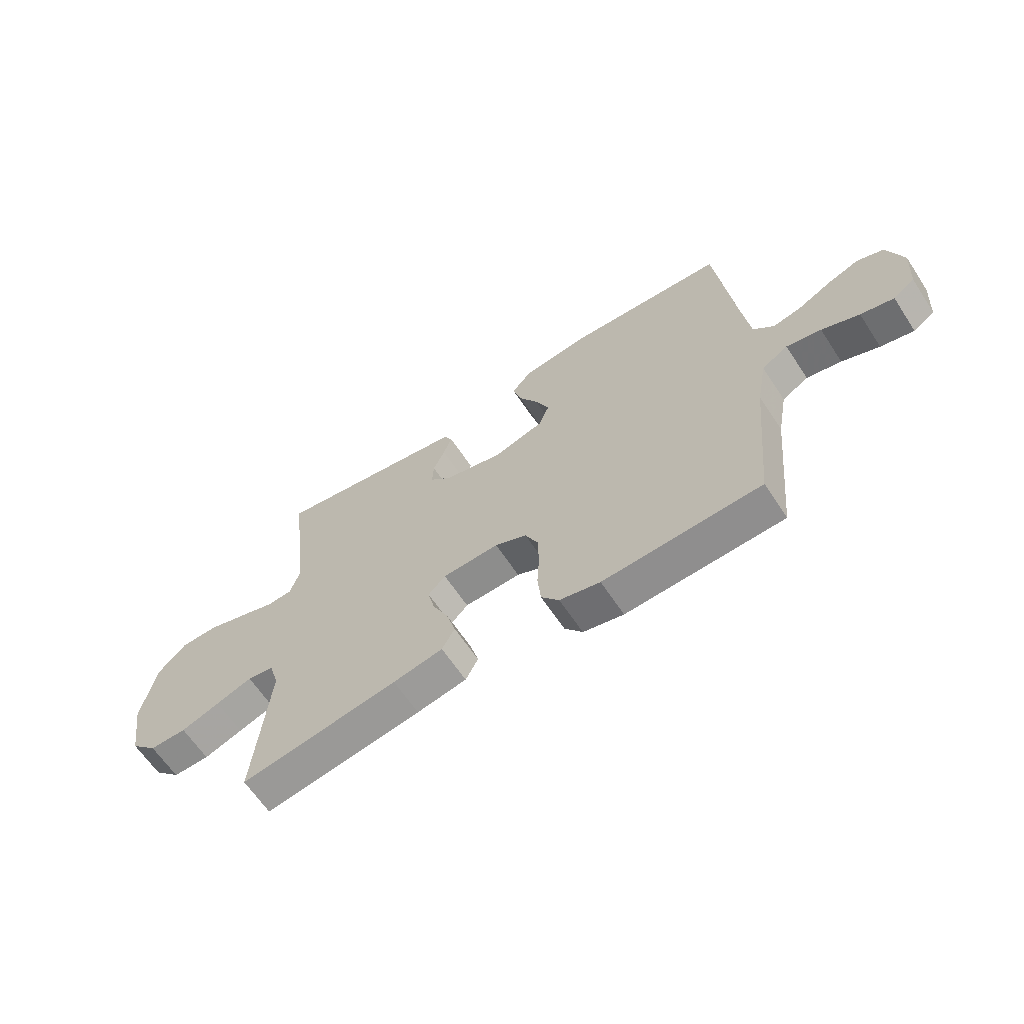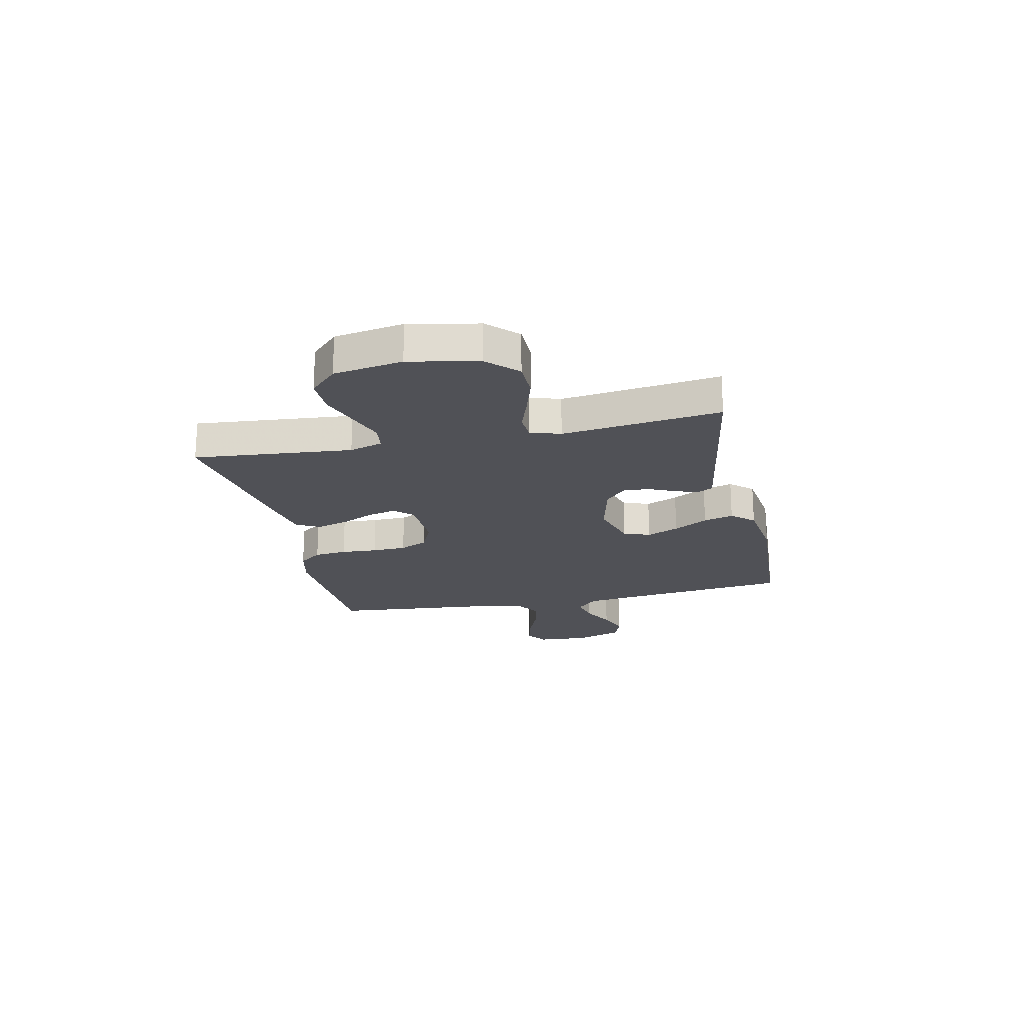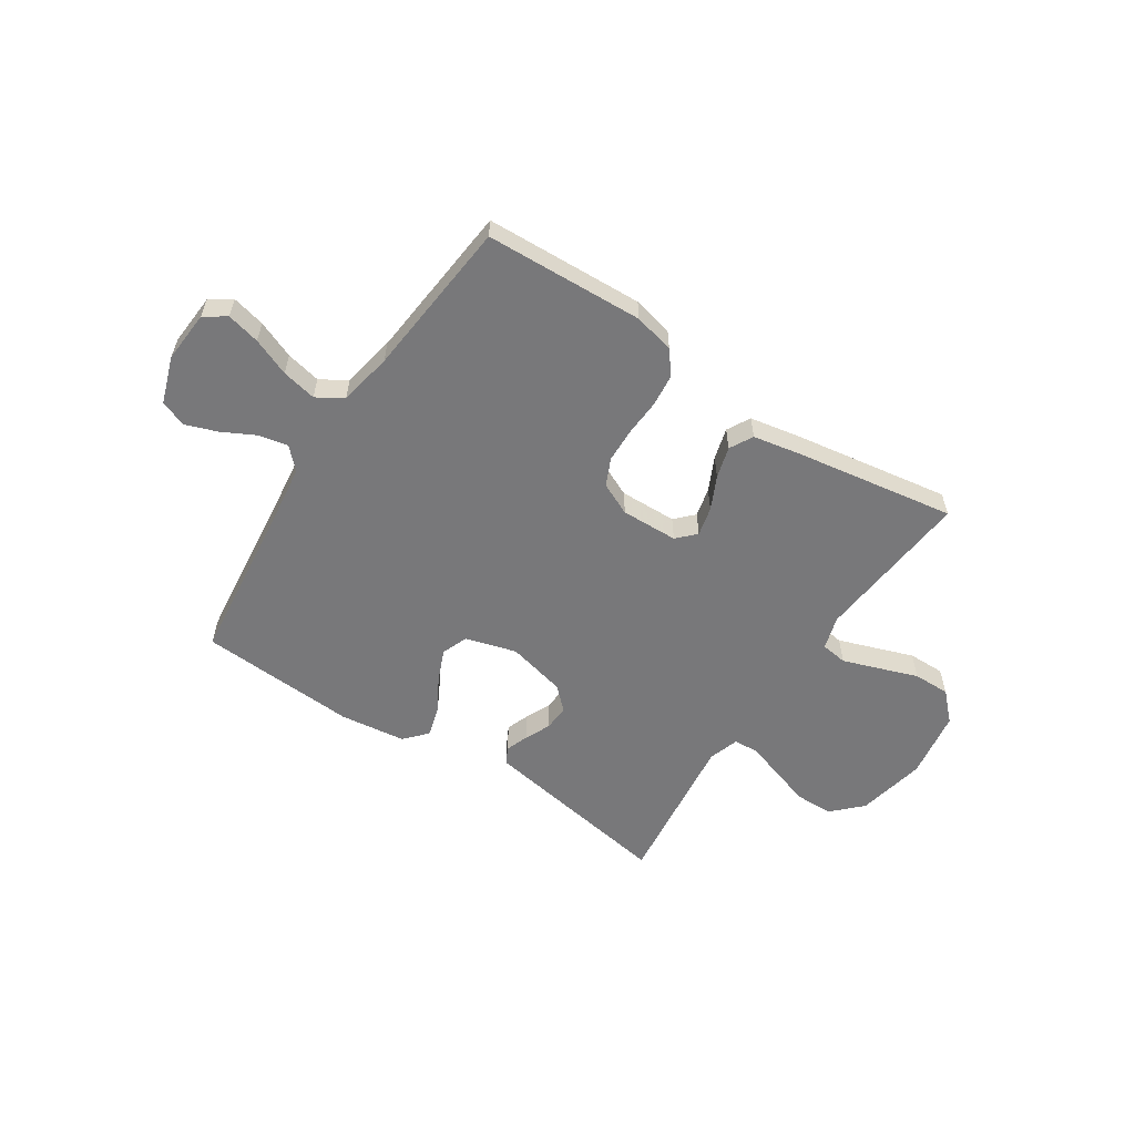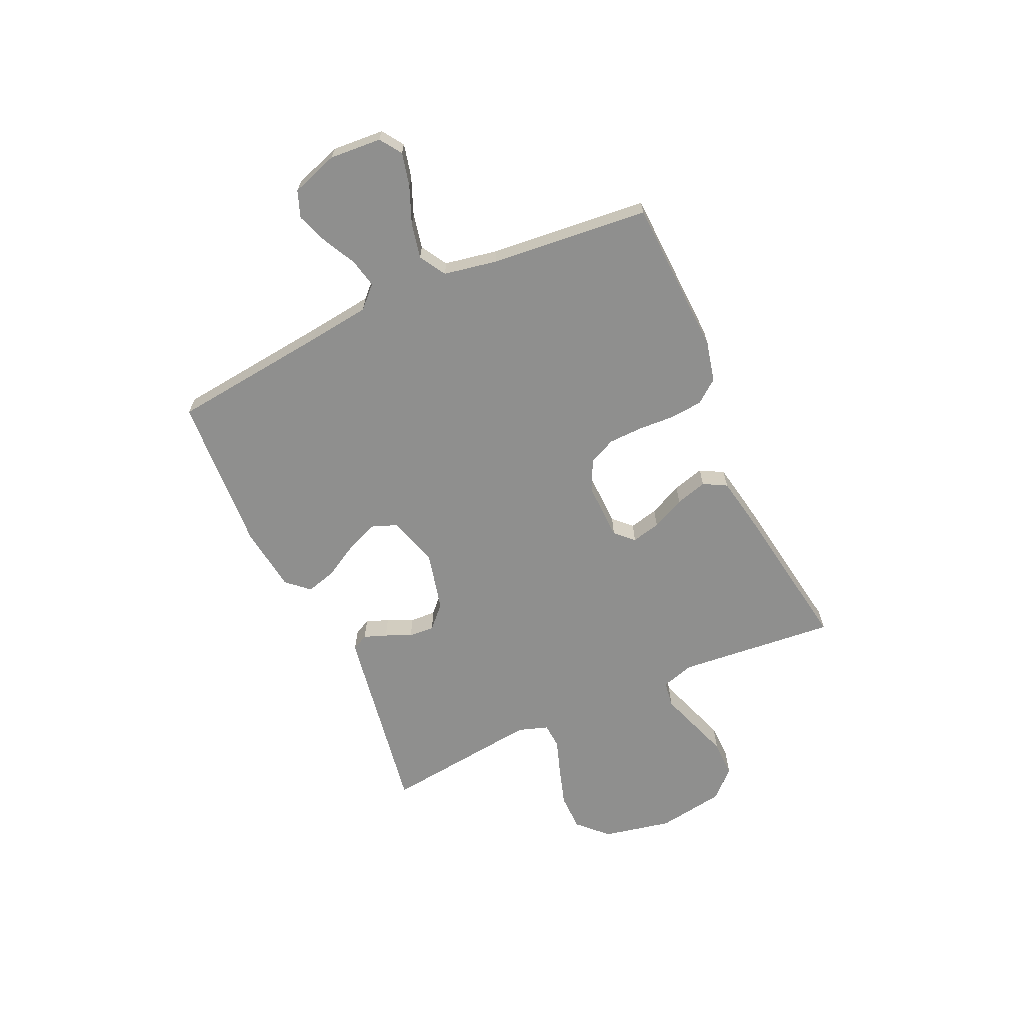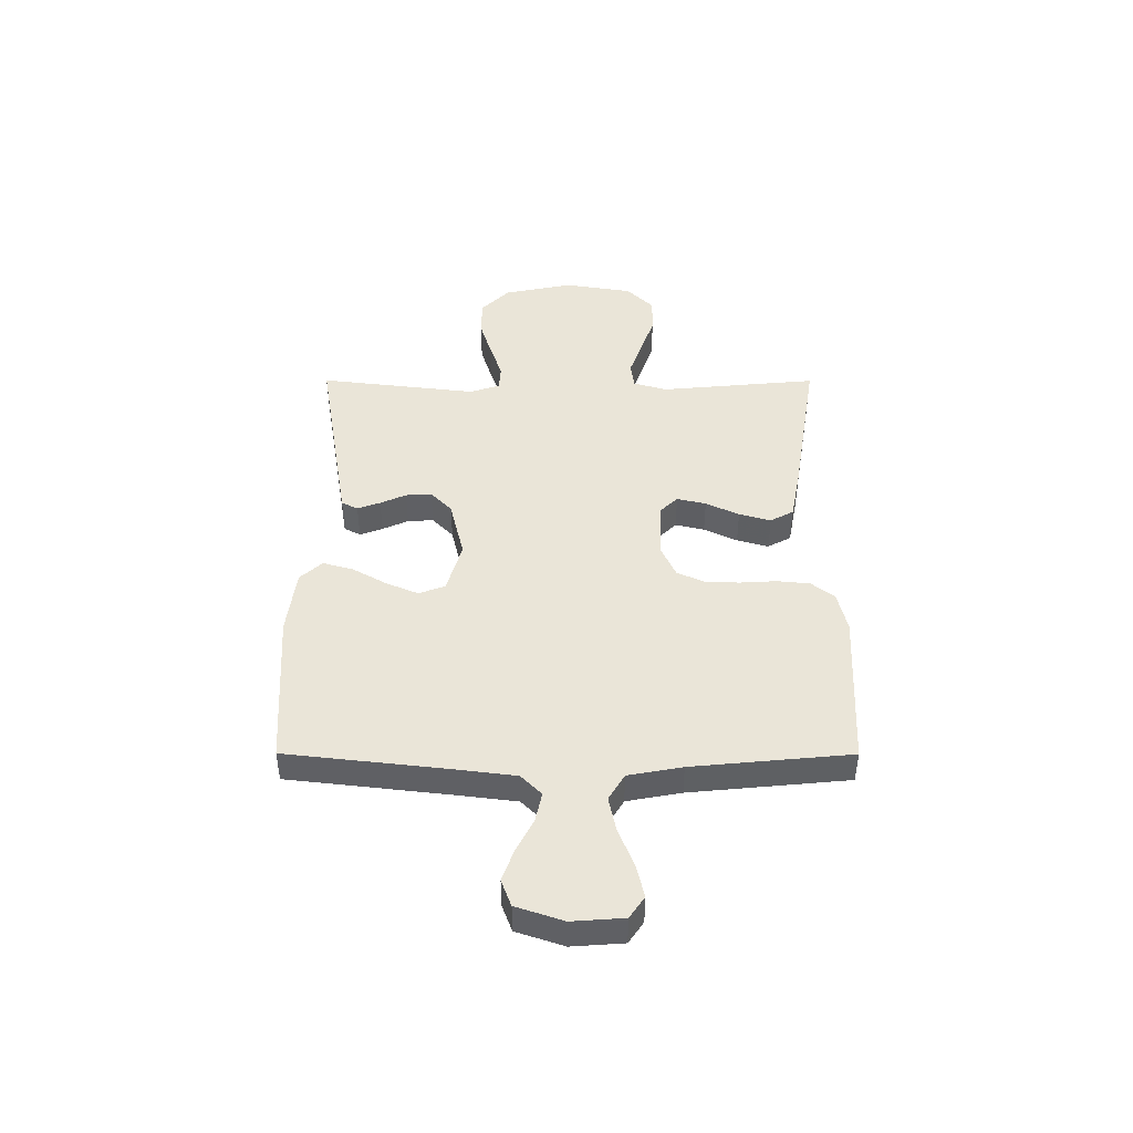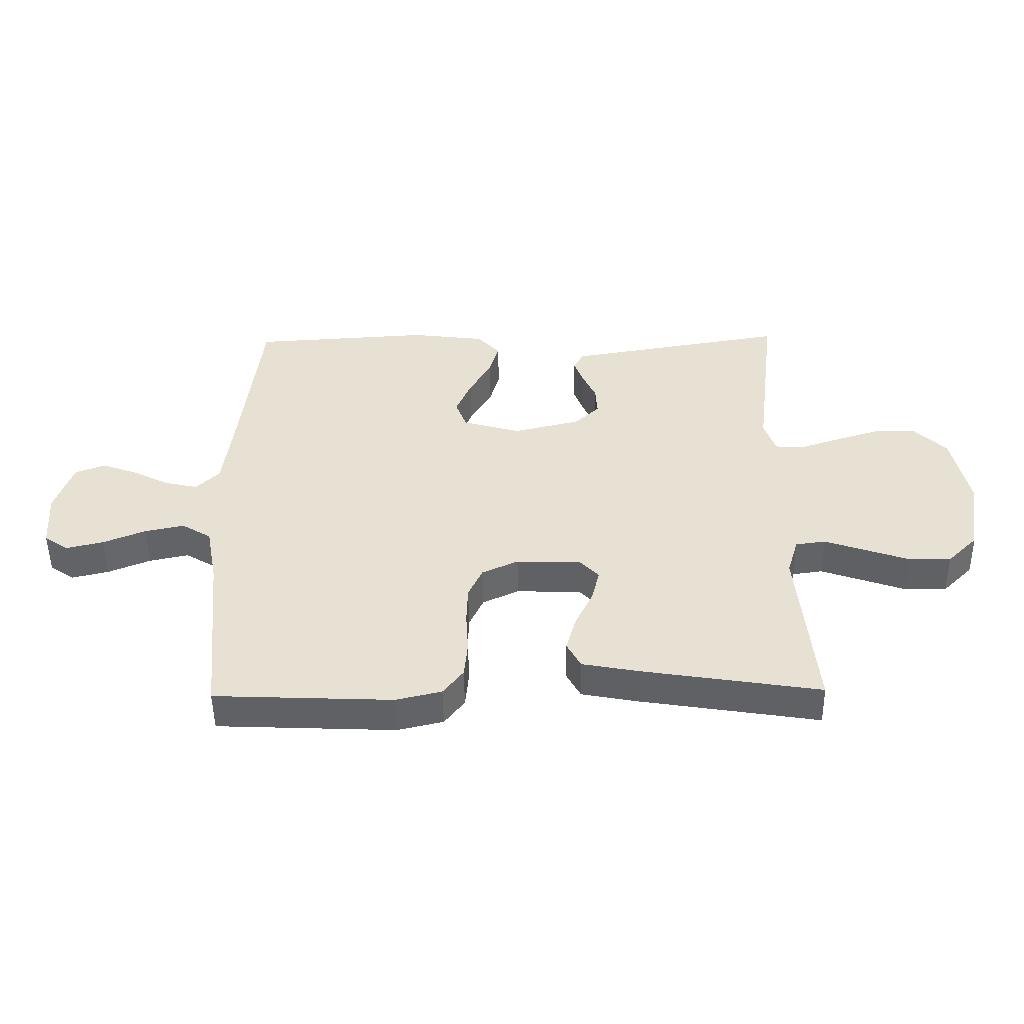
<metadata>
{"format":"obj","ext":"obj","renderer":"f3d","projection":"perspective","resolution":1024,"background":"white","views":[{"elev":-63.5,"azim":33.4,"up":"+Z"},{"elev":-20.4,"azim":-77.6,"up":"+Y"},{"elev":-57.5,"azim":146.7,"up":"+Y"},{"elev":-65.2,"azim":114.5,"up":"+Y"},{"elev":44.9,"azim":90.1,"up":"+Y"},{"elev":-50.2,"azim":-179.2,"up":"+Z"}]}
</metadata>
<code>
v -0.5 0.07 -0.5
v -0.472 0.07 -0.2
v -0.491 0.07 -0.137
v -0.541 0.07 -0.13
v -0.61 0.07 -0.154
v -0.684 0.07 -0.18
v -0.754 0.07 -0.181
v -0.805 0.07 -0.13
v -0.826 0.07 0
v -0.799 0.07 0.131
v -0.745 0.07 0.185
v -0.674 0.07 0.186
v -0.6 0.07 0.163
v -0.532 0.07 0.14
v -0.483 0.07 0.143
v -0.464 0.07 0.2
v -0.5 0.07 0.5
v -0.2 0.07 0.45
v -0.129 0.07 0.438
v -0.113 0.07 0.407
v -0.129 0.07 0.364
v -0.151 0.07 0.315
v -0.154 0.07 0.266
v -0.112 0.07 0.226
v 0 0.07 0.199
v 0.097 0.07 0.227
v 0.116 0.07 0.277
v 0.09 0.07 0.338
v 0.053 0.07 0.403
v 0.037 0.07 0.46
v 0.075 0.07 0.502
v 0.2 0.07 0.518
v 0.5 0.07 0.5
v 0.534 0.07 0.2
v 0.549 0.07 0.081
v 0.588 0.07 0.042
v 0.643 0.07 0.054
v 0.705 0.07 0.086
v 0.766 0.07 0.108
v 0.816 0.07 0.089
v 0.846 0.07 0
v 0.839 0.07 -0.098
v 0.798 0.07 -0.126
v 0.735 0.07 -0.111
v 0.664 0.07 -0.082
v 0.598 0.07 -0.068
v 0.548 0.07 -0.098
v 0.529 0.07 -0.2
v 0.5 0.07 -0.5
v 0.2 0.07 -0.513
v 0.123 0.07 -0.495
v 0.089 0.07 -0.451
v 0.083 0.07 -0.389
v 0.087 0.07 -0.32
v 0.085 0.07 -0.255
v 0.061 0.07 -0.203
v 0 0.07 -0.175
v -0.108 0.07 -0.178
v -0.141 0.07 -0.212
v -0.128 0.07 -0.267
v -0.098 0.07 -0.33
v -0.081 0.07 -0.39
v -0.105 0.07 -0.434
v -0.2 0.07 -0.452
v -0.5 0 -0.5
v -0.472 0 -0.2
v -0.491 0 -0.137
v -0.541 0 -0.13
v -0.61 0 -0.154
v -0.684 0 -0.18
v -0.754 0 -0.181
v -0.805 0 -0.13
v -0.826 0 0
v -0.799 0 0.131
v -0.745 0 0.185
v -0.674 0 0.186
v -0.6 0 0.163
v -0.532 0 0.14
v -0.483 0 0.143
v -0.464 0 0.2
v -0.5 0 0.5
v -0.2 0 0.45
v -0.129 0 0.438
v -0.113 0 0.407
v -0.129 0 0.364
v -0.151 0 0.315
v -0.154 0 0.266
v -0.112 0 0.226
v 0 0 0.199
v 0.097 0 0.227
v 0.116 0 0.277
v 0.09 0 0.338
v 0.053 0 0.403
v 0.037 0 0.46
v 0.075 0 0.502
v 0.2 0 0.518
v 0.5 0 0.5
v 0.534 0 0.2
v 0.549 0 0.081
v 0.588 0 0.042
v 0.643 0 0.054
v 0.705 0 0.086
v 0.766 0 0.108
v 0.816 0 0.089
v 0.846 0 0
v 0.839 0 -0.098
v 0.798 0 -0.126
v 0.735 0 -0.111
v 0.664 0 -0.082
v 0.598 0 -0.068
v 0.548 0 -0.098
v 0.529 0 -0.2
v 0.5 0 -0.5
v 0.2 0 -0.513
v 0.123 0 -0.495
v 0.089 0 -0.451
v 0.083 0 -0.389
v 0.087 0 -0.32
v 0.085 0 -0.255
v 0.061 0 -0.203
v 0 0 -0.175
v -0.108 0 -0.178
v -0.141 0 -0.212
v -0.128 0 -0.267
v -0.098 0 -0.33
v -0.081 0 -0.39
v -0.105 0 -0.434
v -0.2 0 -0.452
f 63 64 1 2
f 60 61 62 63
f 59 60 63 2
f 58 59 2 3
f 57 58 3 4
f 51 52 53 54
f 51 54 55
f 48 49 50 51
f 47 48 51 55
f 46 47 55 56
f 42 43 44 45
f 42 45 46
f 41 42 46
f 37 38 39 40
f 36 37 40 41
f 31 32 33 34
f 31 34 35
f 28 29 30 31
f 27 28 31 35
f 26 27 35 36
f 19 20 21 22
f 17 18 19 22
f 16 17 22 23
f 15 16 23 24
f 11 12 13 14
f 9 10 11 14
f 9 14 15
f 5 6 7 8
f 4 5 8 9
f 57 4 9 15
f 36 41 46 56
f 25 26 36 56
f 25 56 57
f 15 24 25 57
f 66 65 128 127
f 127 126 125 124
f 66 127 124 123
f 67 66 123 122
f 68 67 122 121
f 118 117 116 115
f 119 118 115
f 115 114 113 112
f 119 115 112 111
f 120 119 111 110
f 109 108 107 106
f 110 109 106
f 110 106 105
f 104 103 102 101
f 105 104 101 100
f 98 97 96 95
f 99 98 95
f 95 94 93 92
f 99 95 92 91
f 100 99 91 90
f 86 85 84 83
f 86 83 82 81
f 87 86 81 80
f 88 87 80 79
f 78 77 76 75
f 78 75 74 73
f 79 78 73
f 72 71 70 69
f 73 72 69 68
f 79 73 68 121
f 120 110 105 100
f 120 100 90 89
f 121 120 89
f 121 89 88 79
f 1 65 66 2
f 2 66 67 3
f 3 67 68 4
f 4 68 69 5
f 5 69 70 6
f 6 70 71 7
f 7 71 72 8
f 8 72 73 9
f 9 73 74 10
f 10 74 75 11
f 11 75 76 12
f 12 76 77 13
f 13 77 78 14
f 14 78 79 15
f 15 79 80 16
f 16 80 81 17
f 17 81 82 18
f 18 82 83 19
f 19 83 84 20
f 20 84 85 21
f 21 85 86 22
f 22 86 87 23
f 23 87 88 24
f 24 88 89 25
f 25 89 90 26
f 26 90 91 27
f 27 91 92 28
f 28 92 93 29
f 29 93 94 30
f 30 94 95 31
f 31 95 96 32
f 32 96 97 33
f 33 97 98 34
f 34 98 99 35
f 35 99 100 36
f 36 100 101 37
f 37 101 102 38
f 38 102 103 39
f 39 103 104 40
f 40 104 105 41
f 41 105 106 42
f 42 106 107 43
f 43 107 108 44
f 44 108 109 45
f 45 109 110 46
f 46 110 111 47
f 47 111 112 48
f 48 112 113 49
f 49 113 114 50
f 50 114 115 51
f 51 115 116 52
f 52 116 117 53
f 53 117 118 54
f 54 118 119 55
f 55 119 120 56
f 56 120 121 57
f 57 121 122 58
f 58 122 123 59
f 59 123 124 60
f 60 124 125 61
f 61 125 126 62
f 62 126 127 63
f 63 127 128 64
f 64 128 65 1

</code>
